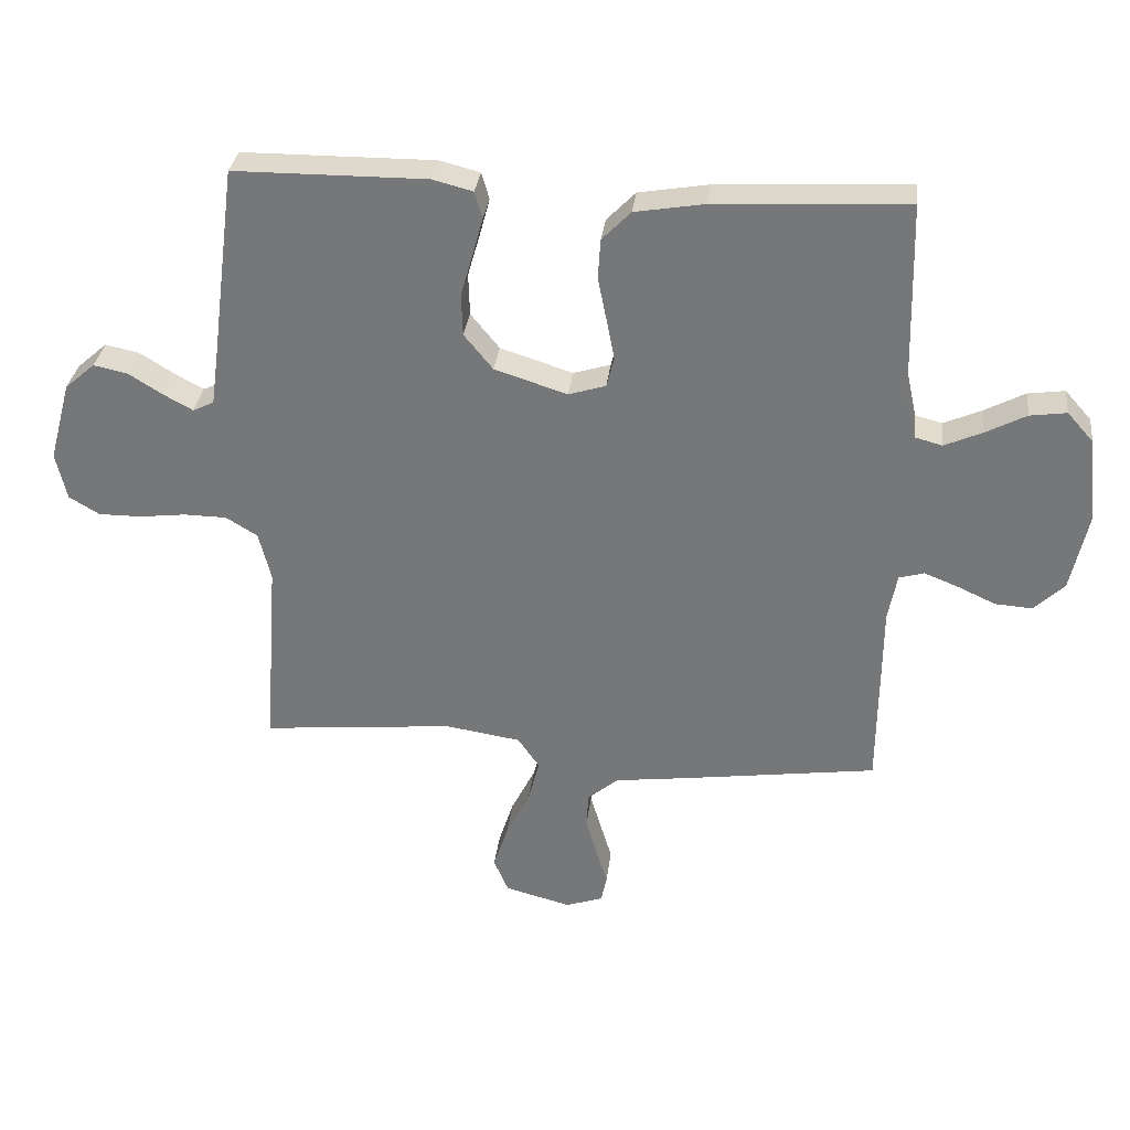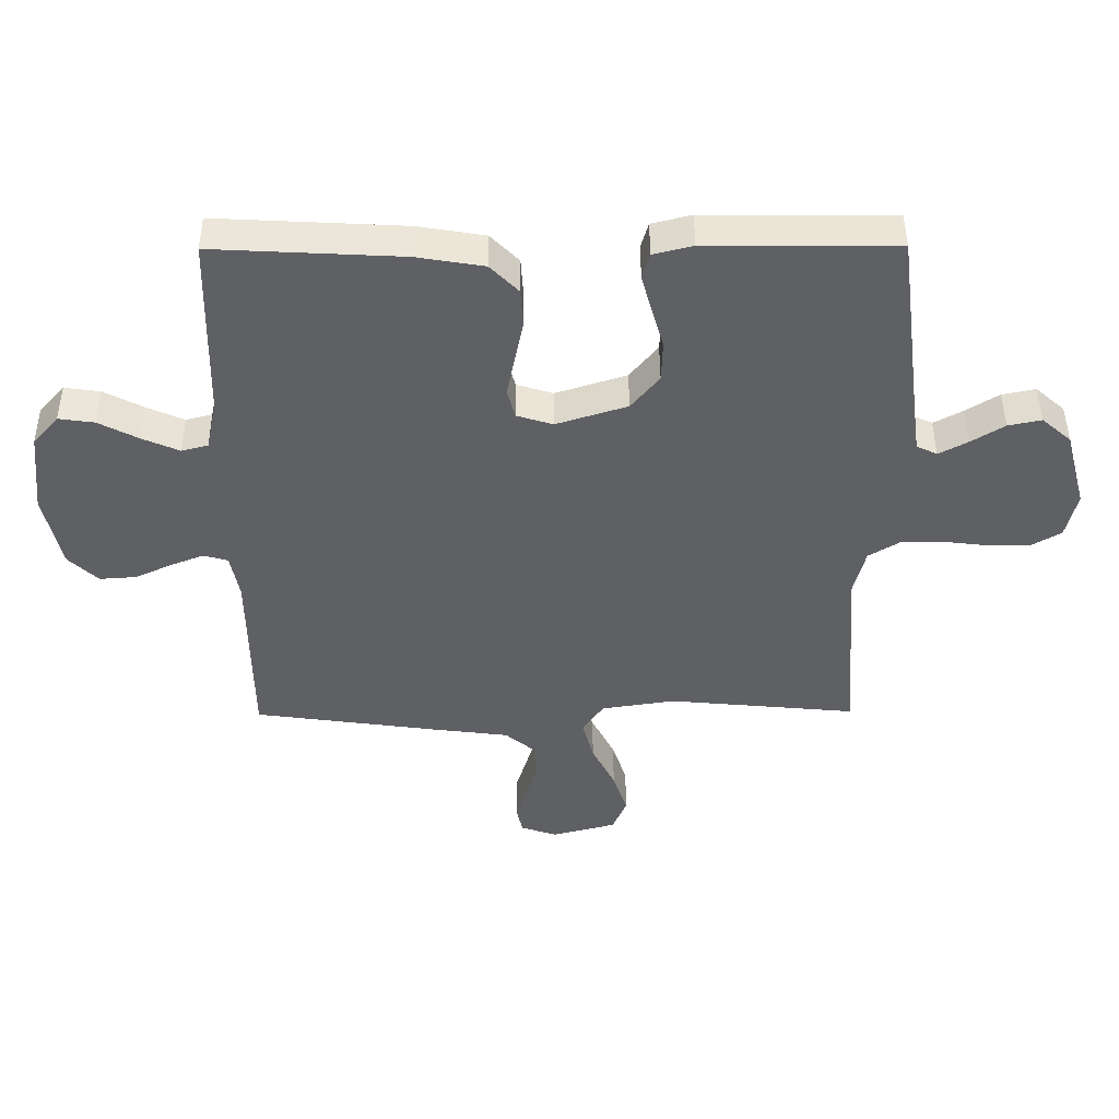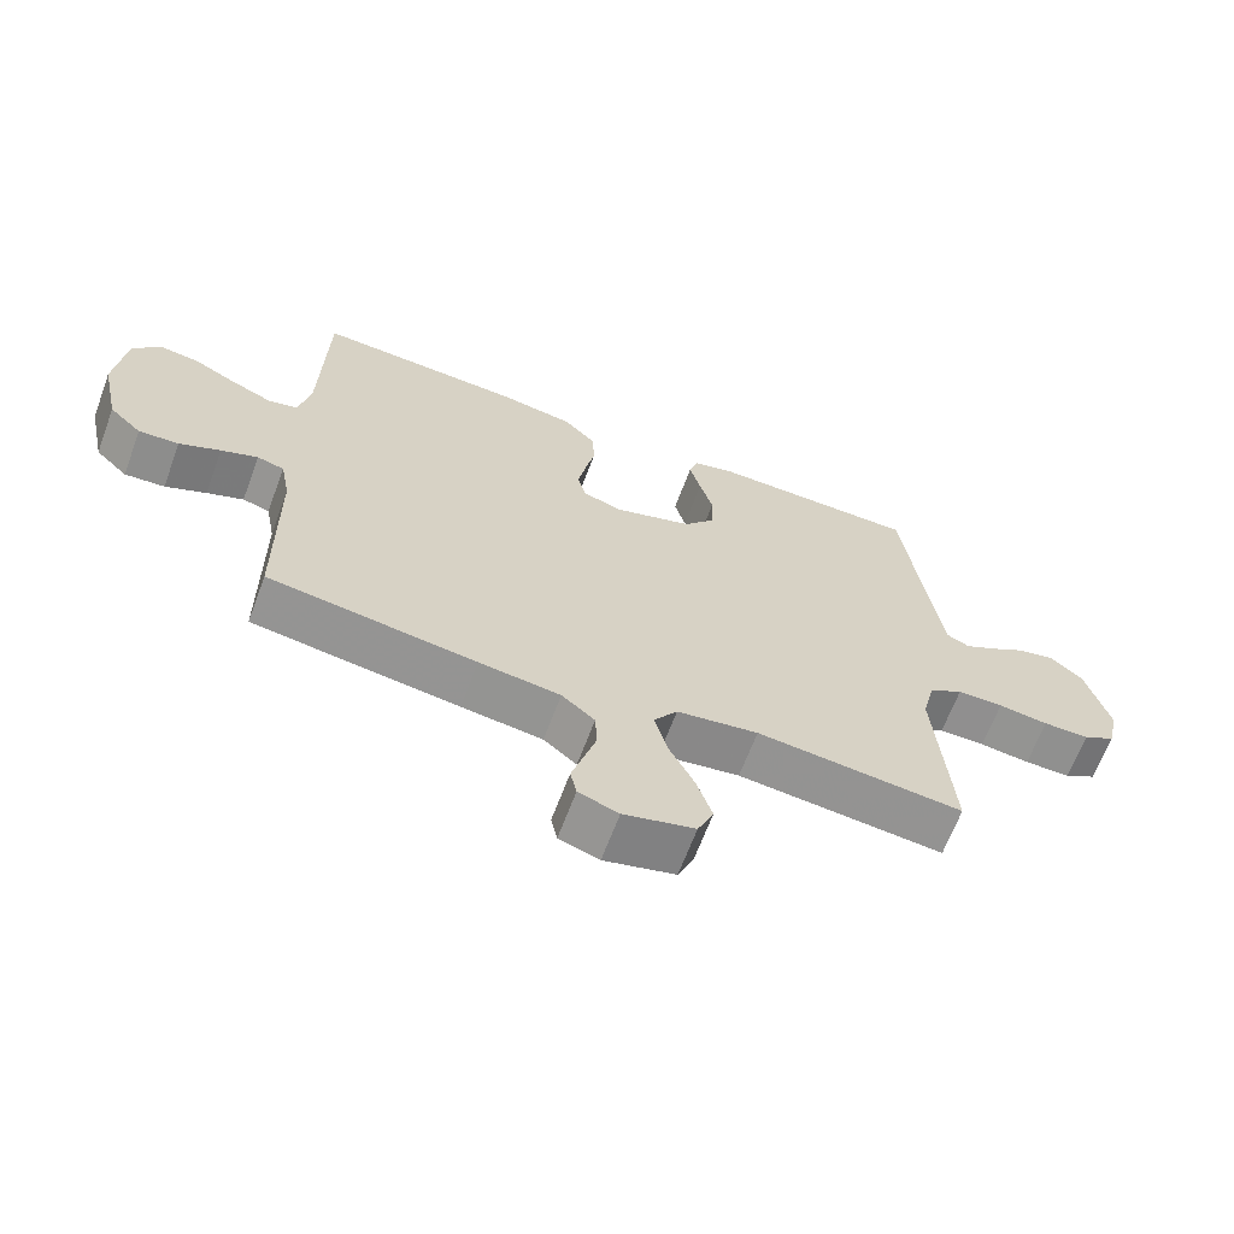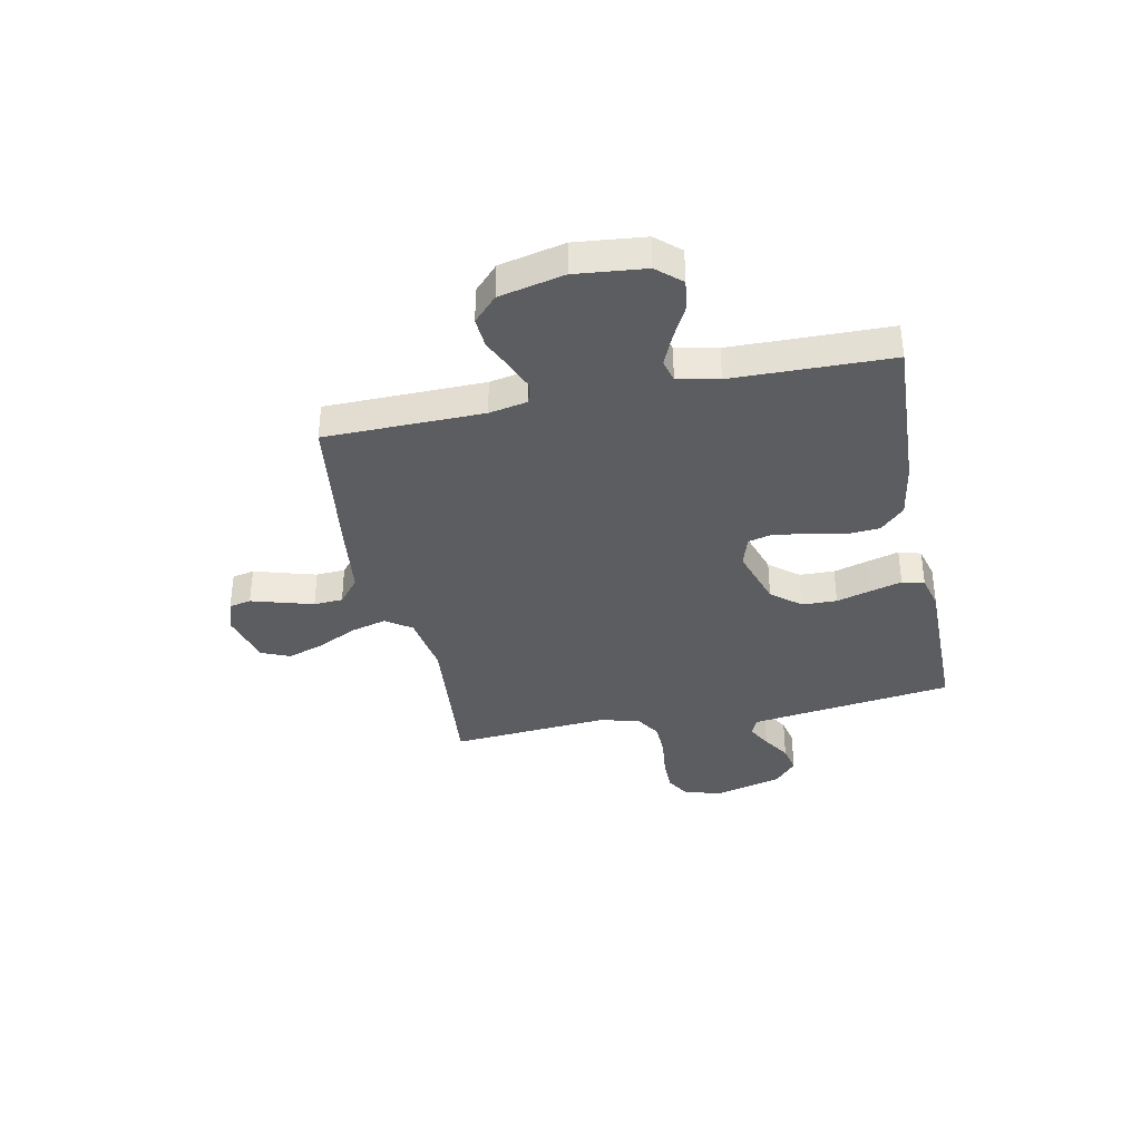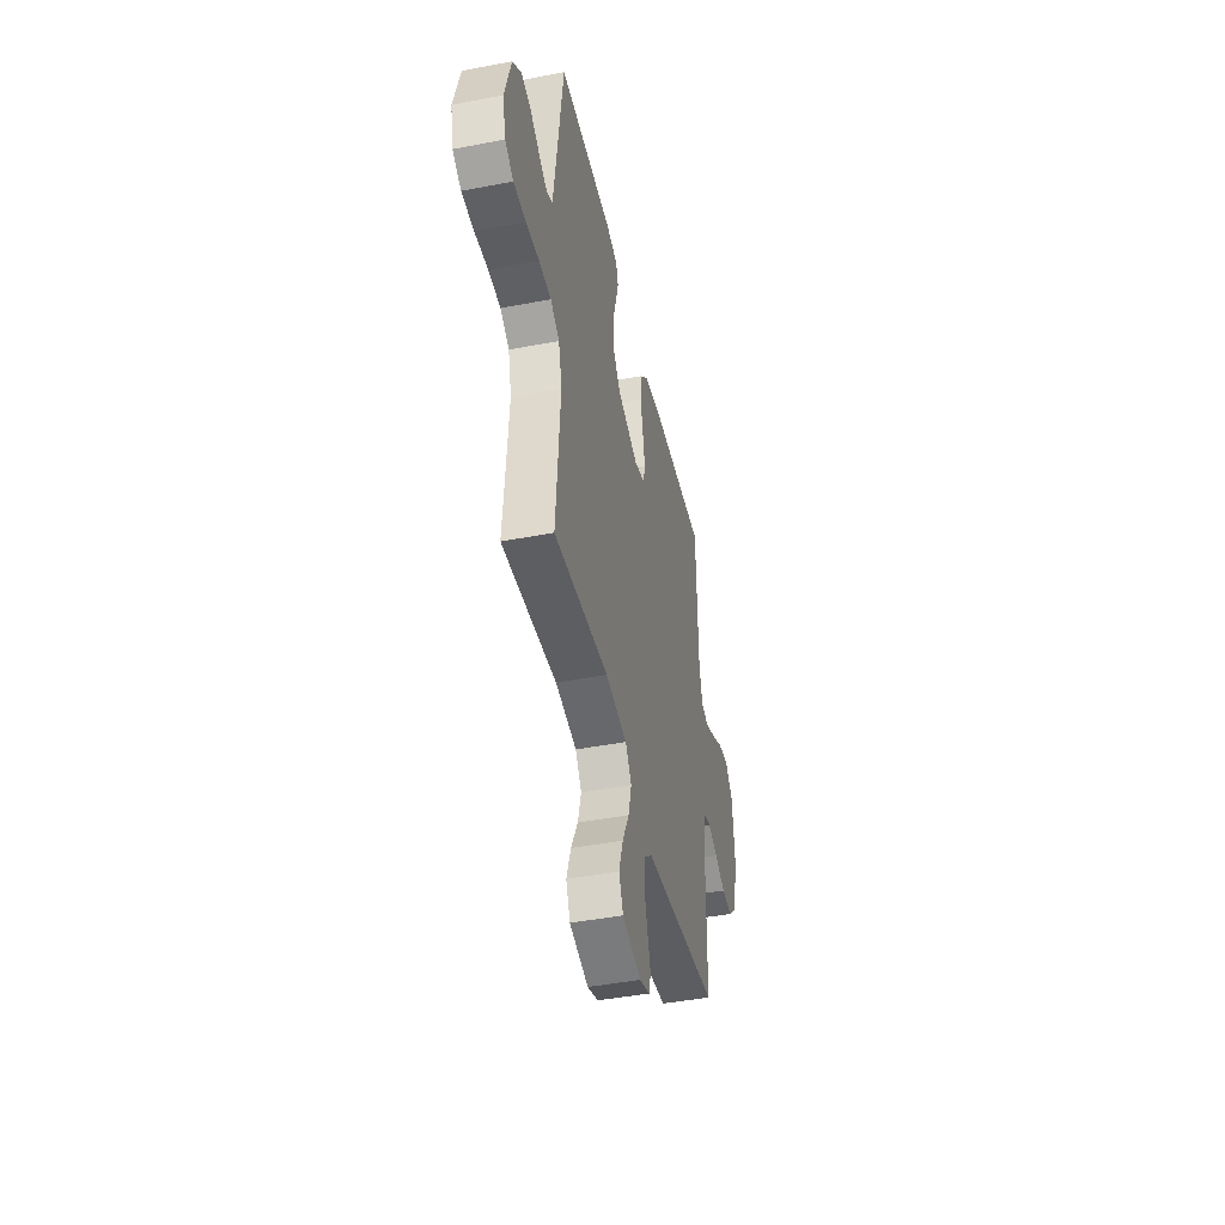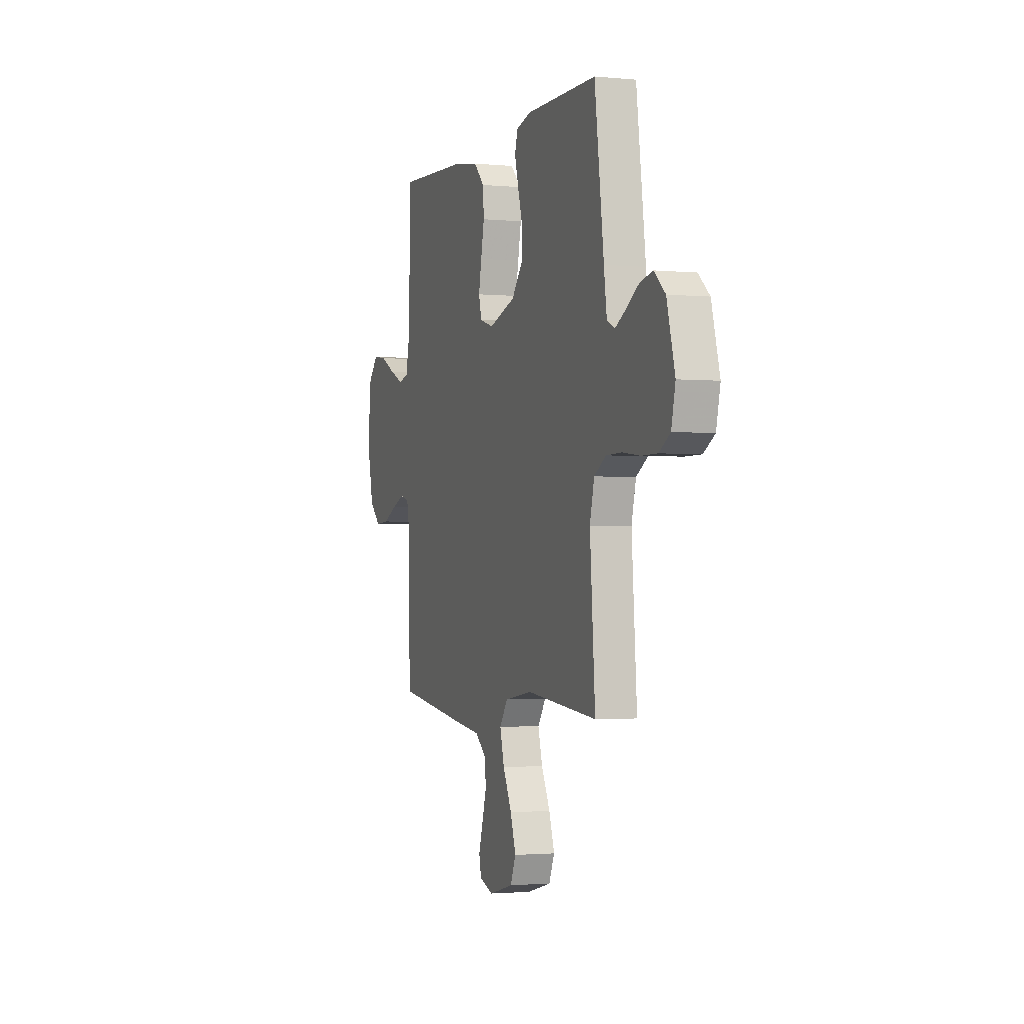
<metadata>
{"format":"obj","ext":"obj","renderer":"f3d","projection":"perspective","resolution":1024,"background":"white","views":[{"elev":32.0,"azim":-173.2,"up":"+Z"},{"elev":45.6,"azim":-0.4,"up":"+Z"},{"elev":-65.6,"azim":-20.5,"up":"+Z"},{"elev":-36.6,"azim":-78.2,"up":"+Y"},{"elev":-44.3,"azim":102.6,"up":"+Z"},{"elev":-1.8,"azim":70.8,"up":"+Z"}]}
</metadata>
<code>
v 0.5 0.07 -0.5
v 0.2 0.07 -0.471
v 0.082 0.07 -0.489
v 0.048 0.07 -0.538
v 0.066 0.07 -0.606
v 0.103 0.07 -0.68
v 0.126 0.07 -0.75
v 0.103 0.07 -0.804
v 0 0.07 -0.831
v -0.058 0.07 -0.811
v -0.067 0.07 -0.769
v -0.05 0.07 -0.713
v -0.032 0.07 -0.652
v -0.035 0.07 -0.597
v -0.083 0.07 -0.557
v -0.2 0.07 -0.542
v -0.5 0.07 -0.5
v -0.503 0.07 -0.2
v -0.517 0.07 -0.127
v -0.556 0.07 -0.116
v -0.609 0.07 -0.137
v -0.668 0.07 -0.164
v -0.726 0.07 -0.168
v -0.773 0.07 -0.123
v -0.8 0.07 0
v -0.786 0.07 0.132
v -0.745 0.07 0.178
v -0.688 0.07 0.17
v -0.625 0.07 0.137
v -0.566 0.07 0.111
v -0.524 0.07 0.122
v -0.507 0.07 0.2
v -0.5 0.07 0.5
v -0.2 0.07 0.484
v -0.093 0.07 0.466
v -0.048 0.07 0.42
v -0.044 0.07 0.358
v -0.058 0.07 0.289
v -0.07 0.07 0.227
v -0.058 0.07 0.18
v 0 0.07 0.162
v 0.113 0.07 0.198
v 0.158 0.07 0.253
v 0.16 0.07 0.319
v 0.141 0.07 0.385
v 0.125 0.07 0.444
v 0.137 0.07 0.486
v 0.2 0.07 0.502
v 0.5 0.07 0.5
v 0.539 0.07 0.2
v 0.551 0.07 0.113
v 0.584 0.07 0.097
v 0.63 0.07 0.122
v 0.683 0.07 0.155
v 0.736 0.07 0.166
v 0.783 0.07 0.125
v 0.817 0.07 0
v 0.8 0.07 -0.074
v 0.753 0.07 -0.102
v 0.686 0.07 -0.102
v 0.613 0.07 -0.093
v 0.546 0.07 -0.094
v 0.497 0.07 -0.124
v 0.478 0.07 -0.2
v 0.5 0 -0.5
v 0.2 0 -0.471
v 0.082 0 -0.489
v 0.048 0 -0.538
v 0.066 0 -0.606
v 0.103 0 -0.68
v 0.126 0 -0.75
v 0.103 0 -0.804
v 0 0 -0.831
v -0.058 0 -0.811
v -0.067 0 -0.769
v -0.05 0 -0.713
v -0.032 0 -0.652
v -0.035 0 -0.597
v -0.083 0 -0.557
v -0.2 0 -0.542
v -0.5 0 -0.5
v -0.503 0 -0.2
v -0.517 0 -0.127
v -0.556 0 -0.116
v -0.609 0 -0.137
v -0.668 0 -0.164
v -0.726 0 -0.168
v -0.773 0 -0.123
v -0.8 0 0
v -0.786 0 0.132
v -0.745 0 0.178
v -0.688 0 0.17
v -0.625 0 0.137
v -0.566 0 0.111
v -0.524 0 0.122
v -0.507 0 0.2
v -0.5 0 0.5
v -0.2 0 0.484
v -0.093 0 0.466
v -0.048 0 0.42
v -0.044 0 0.358
v -0.058 0 0.289
v -0.07 0 0.227
v -0.058 0 0.18
v 0 0 0.162
v 0.113 0 0.198
v 0.158 0 0.253
v 0.16 0 0.319
v 0.141 0 0.385
v 0.125 0 0.444
v 0.137 0 0.486
v 0.2 0 0.502
v 0.5 0 0.5
v 0.539 0 0.2
v 0.551 0 0.113
v 0.584 0 0.097
v 0.63 0 0.122
v 0.683 0 0.155
v 0.736 0 0.166
v 0.783 0 0.125
v 0.817 0 0
v 0.8 0 -0.074
v 0.753 0 -0.102
v 0.686 0 -0.102
v 0.613 0 -0.093
v 0.546 0 -0.094
v 0.497 0 -0.124
v 0.478 0 -0.2
f 59 60 61
f 58 59 61
f 57 58 61
f 56 57 61
f 55 56 61
f 54 55 61
f 53 54 61
f 52 53 61 62
f 51 52 62 63
f 48 49 50
f 47 48 50
f 46 47 50
f 45 46 50
f 44 45 50
f 51 63 64
f 50 51 64
f 44 50 64
f 43 44 64
f 36 37 38
f 35 36 38
f 34 35 38
f 33 34 38
f 32 33 38
f 31 32 38 39
f 30 31 39 40
f 27 28 29
f 26 27 29
f 25 26 29
f 24 25 29
f 23 24 29
f 22 23 29
f 21 22 29
f 20 21 29 30
f 30 40 41
f 20 30 41
f 19 20 41
f 15 16 17 18
f 19 41 42
f 18 19 42
f 15 18 42
f 14 15 42
f 10 11 12
f 9 10 12
f 8 9 12
f 7 8 12
f 6 7 12
f 5 6 12
f 4 5 12 13
f 64 1 2
f 43 64 2
f 42 43 2
f 13 14 42
f 4 13 42
f 3 4 42
f 2 3 42
f 125 124 123
f 125 123 122
f 125 122 121
f 125 121 120
f 125 120 119
f 125 119 118
f 125 118 117
f 126 125 117 116
f 127 126 116 115
f 114 113 112
f 114 112 111
f 114 111 110
f 114 110 109
f 114 109 108
f 128 127 115
f 128 115 114
f 128 114 108
f 128 108 107
f 102 101 100
f 102 100 99
f 102 99 98
f 102 98 97
f 102 97 96
f 103 102 96 95
f 104 103 95 94
f 93 92 91
f 93 91 90
f 93 90 89
f 93 89 88
f 93 88 87
f 93 87 86
f 93 86 85
f 94 93 85 84
f 105 104 94
f 105 94 84
f 105 84 83
f 82 81 80 79
f 106 105 83
f 106 83 82
f 106 82 79
f 106 79 78
f 76 75 74
f 76 74 73
f 76 73 72
f 76 72 71
f 76 71 70
f 76 70 69
f 77 76 69 68
f 66 65 128
f 66 128 107
f 66 107 106
f 106 78 77
f 106 77 68
f 106 68 67
f 106 67 66
f 1 65 66 2
f 2 66 67 3
f 3 67 68 4
f 4 68 69 5
f 5 69 70 6
f 6 70 71 7
f 7 71 72 8
f 8 72 73 9
f 9 73 74 10
f 10 74 75 11
f 11 75 76 12
f 12 76 77 13
f 13 77 78 14
f 14 78 79 15
f 15 79 80 16
f 16 80 81 17
f 17 81 82 18
f 18 82 83 19
f 19 83 84 20
f 20 84 85 21
f 21 85 86 22
f 22 86 87 23
f 23 87 88 24
f 24 88 89 25
f 25 89 90 26
f 26 90 91 27
f 27 91 92 28
f 28 92 93 29
f 29 93 94 30
f 30 94 95 31
f 31 95 96 32
f 32 96 97 33
f 33 97 98 34
f 34 98 99 35
f 35 99 100 36
f 36 100 101 37
f 37 101 102 38
f 38 102 103 39
f 39 103 104 40
f 40 104 105 41
f 41 105 106 42
f 42 106 107 43
f 43 107 108 44
f 44 108 109 45
f 45 109 110 46
f 46 110 111 47
f 47 111 112 48
f 48 112 113 49
f 49 113 114 50
f 50 114 115 51
f 51 115 116 52
f 52 116 117 53
f 53 117 118 54
f 54 118 119 55
f 55 119 120 56
f 56 120 121 57
f 57 121 122 58
f 58 122 123 59
f 59 123 124 60
f 60 124 125 61
f 61 125 126 62
f 62 126 127 63
f 63 127 128 64
f 64 128 65 1

</code>
